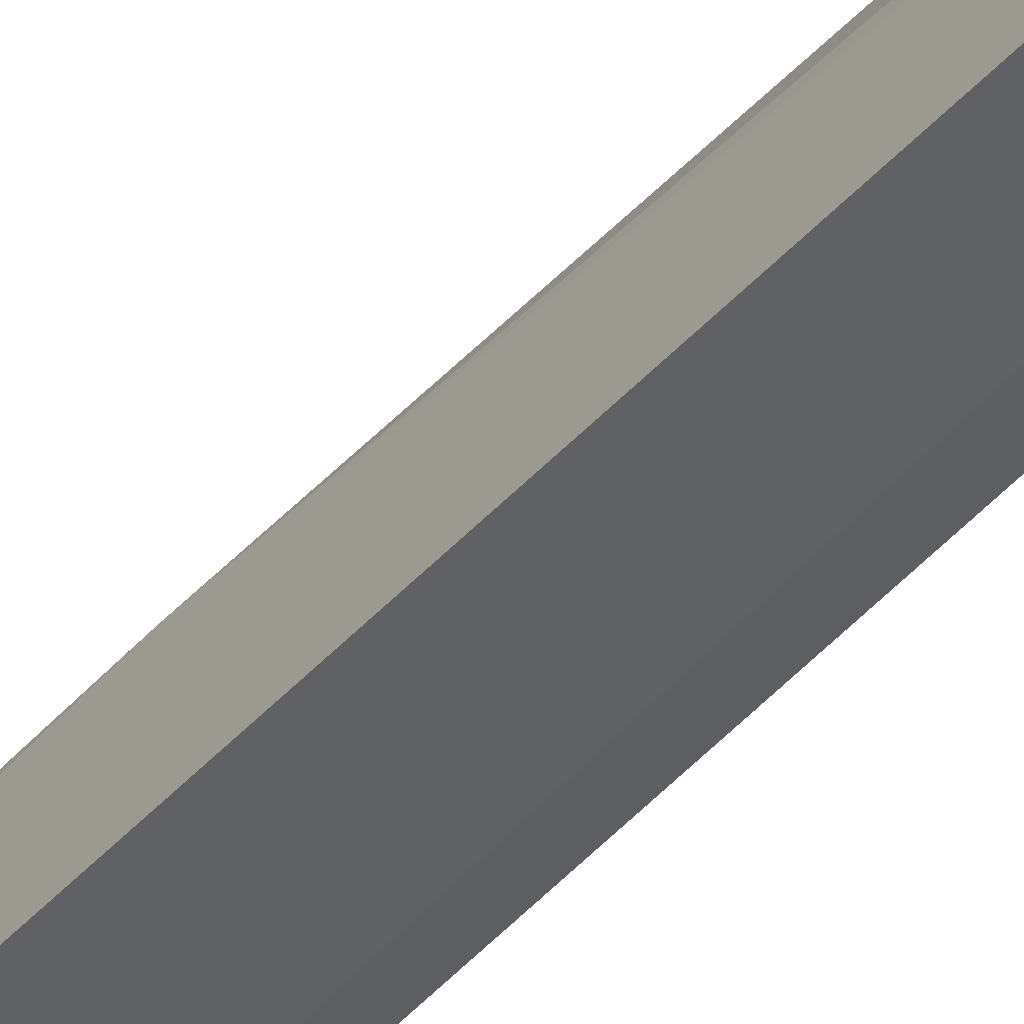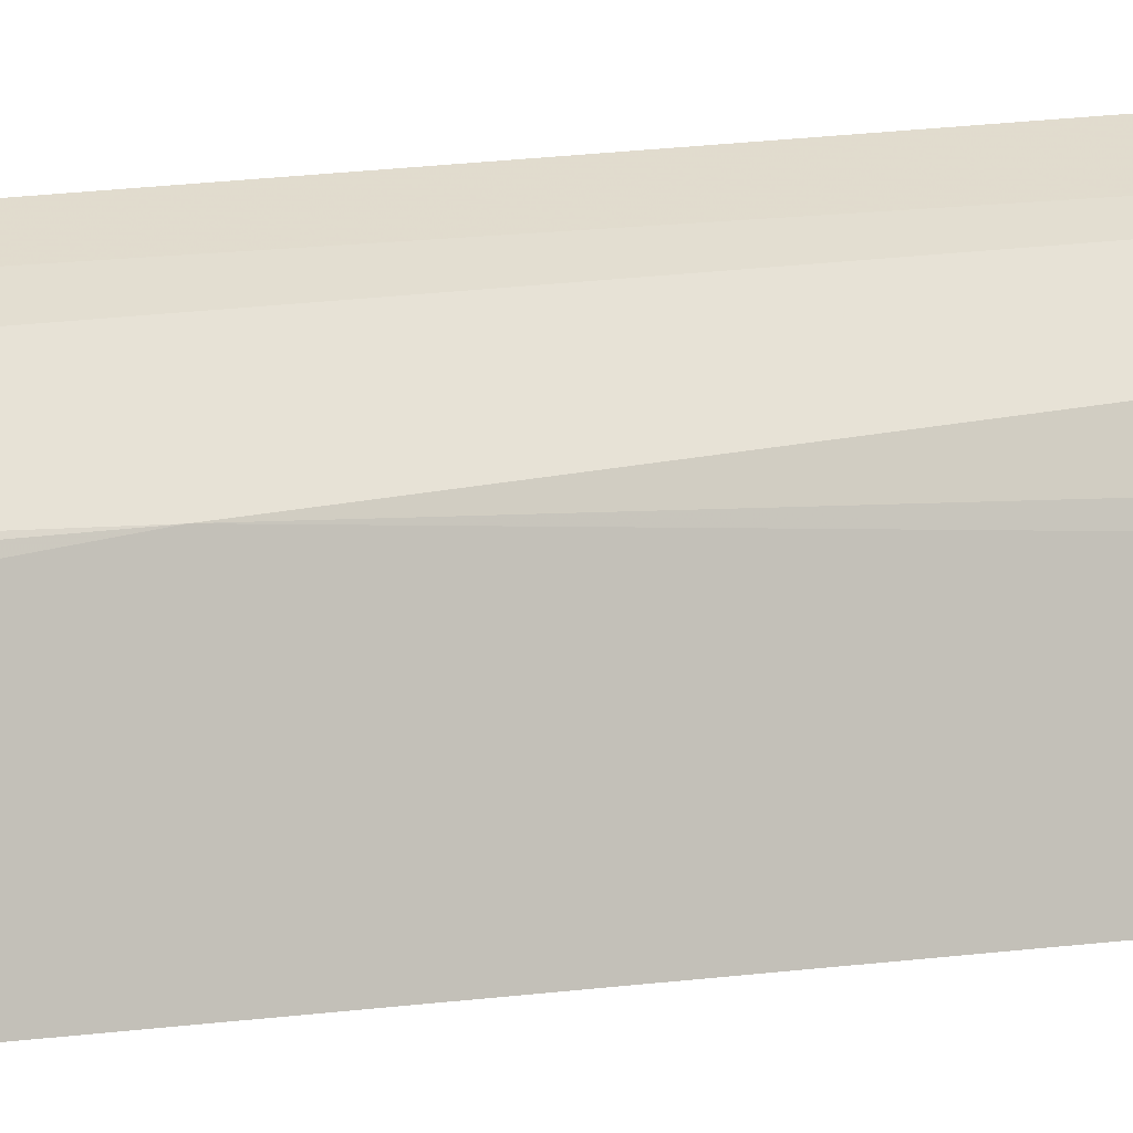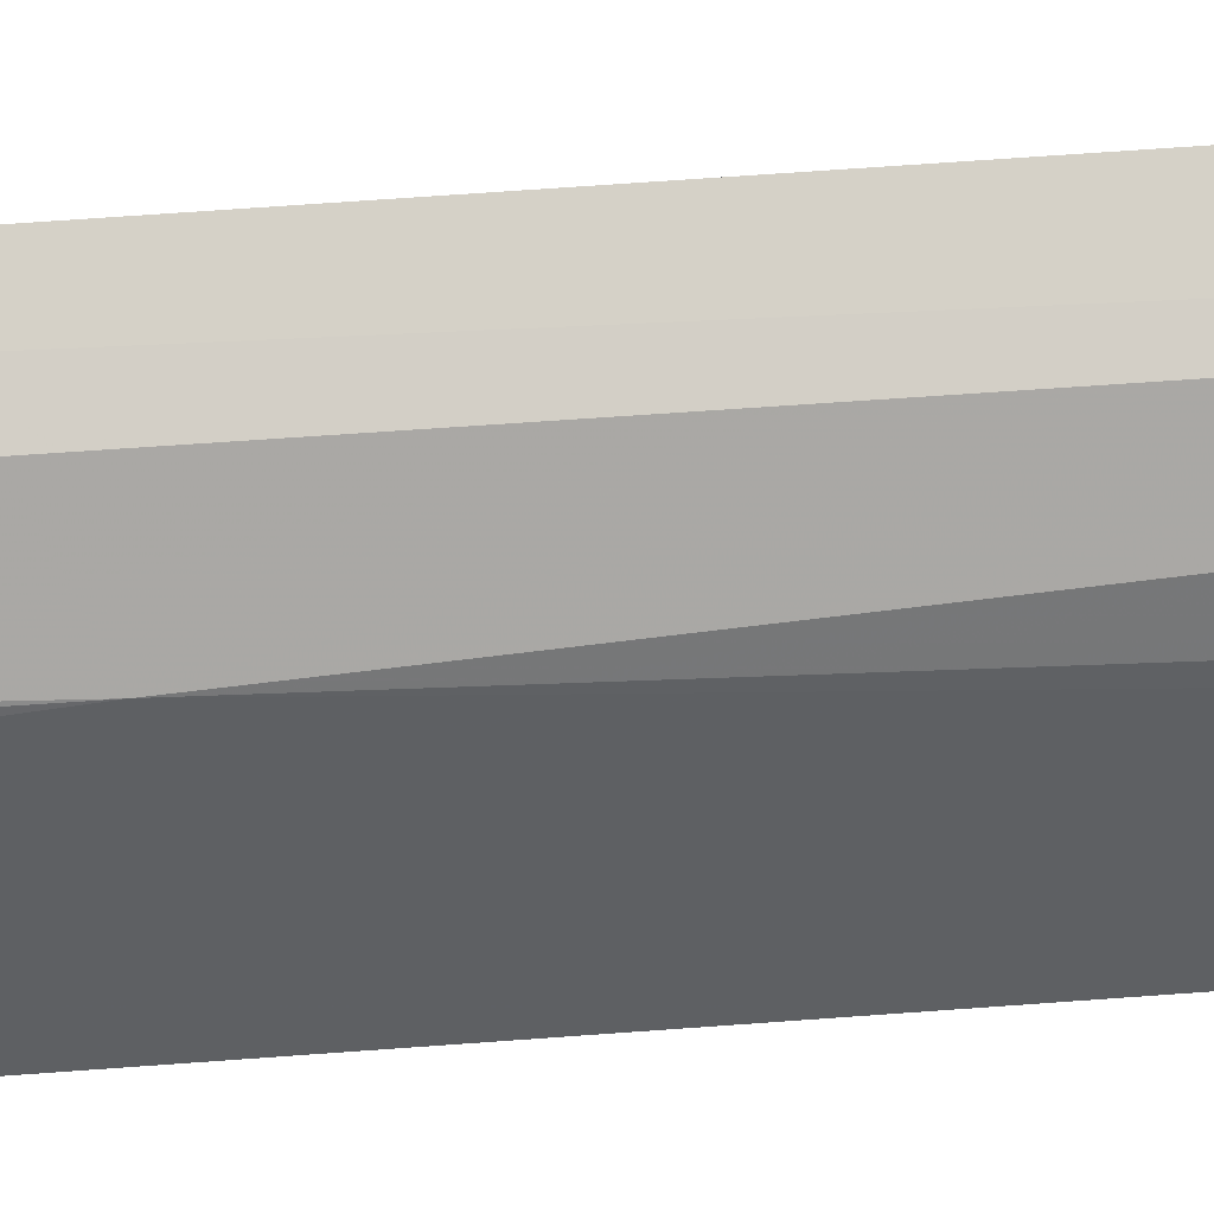
<metadata>
{"format":"obj","ext":"obj","renderer":"f3d","projection":"perspective","resolution":1024,"background":"white","views":[{"elev":-48.0,"azim":140.4,"up":"+Y"},{"elev":12.4,"azim":68.7,"up":"+Y"},{"elev":57.4,"azim":85.7,"up":"+Y"}]}
</metadata>
<code>
v 0.03955 0.02272 0.1457
v 0.04536 0.01353 0.1415
v 0.04139 0.02127 0.02339
v 0.03848 0.01997 0.002467
v 0.03962 0.01382 0.1458
v 0.04425 0.0132 0.007935
v 0.03877 0.02225 0.004055
v 0.04188 0.02163 0.1444
v 0.04357 0.01927 0.07914
v 0.03945 0.01377 0.00137
v 0.04195 0.01328 0.003107
v 0.04155 0.01939 0.006515
v 0.04258 0.01976 0.1447
v 0.04359 0.01727 0.04126
v 0.04346 0.01906 0.1341
v 0.04147 0.01501 0.003161
v 0.03959 0.02155 0.004615
v 0.04362 0.01509 0.008087
v 0.044 0.01742 0.1415
v 0.03959 0.02051 0.1458
v 0.03946 0.01928 0.002986
f 5 1 4
f 7 1 3
f 7 4 1
f 8 3 1
f 9 2 6
f 9 3 8
f 10 5 4
f 11 6 2
f 11 2 5
f 11 5 10
f 13 5 2
f 13 8 1
f 14 9 6
f 14 3 9
f 15 9 8
f 15 2 9
f 16 11 10
f 16 10 4
f 16 12 6
f 16 6 11
f 17 7 3
f 17 3 12
f 17 12 16
f 18 12 3
f 18 6 12
f 18 14 6
f 18 3 14
f 19 13 2
f 19 8 13
f 19 15 8
f 19 2 15
f 20 13 1
f 20 1 5
f 20 5 13
f 21 16 4
f 21 4 7
f 21 17 16
f 21 7 17

</code>
